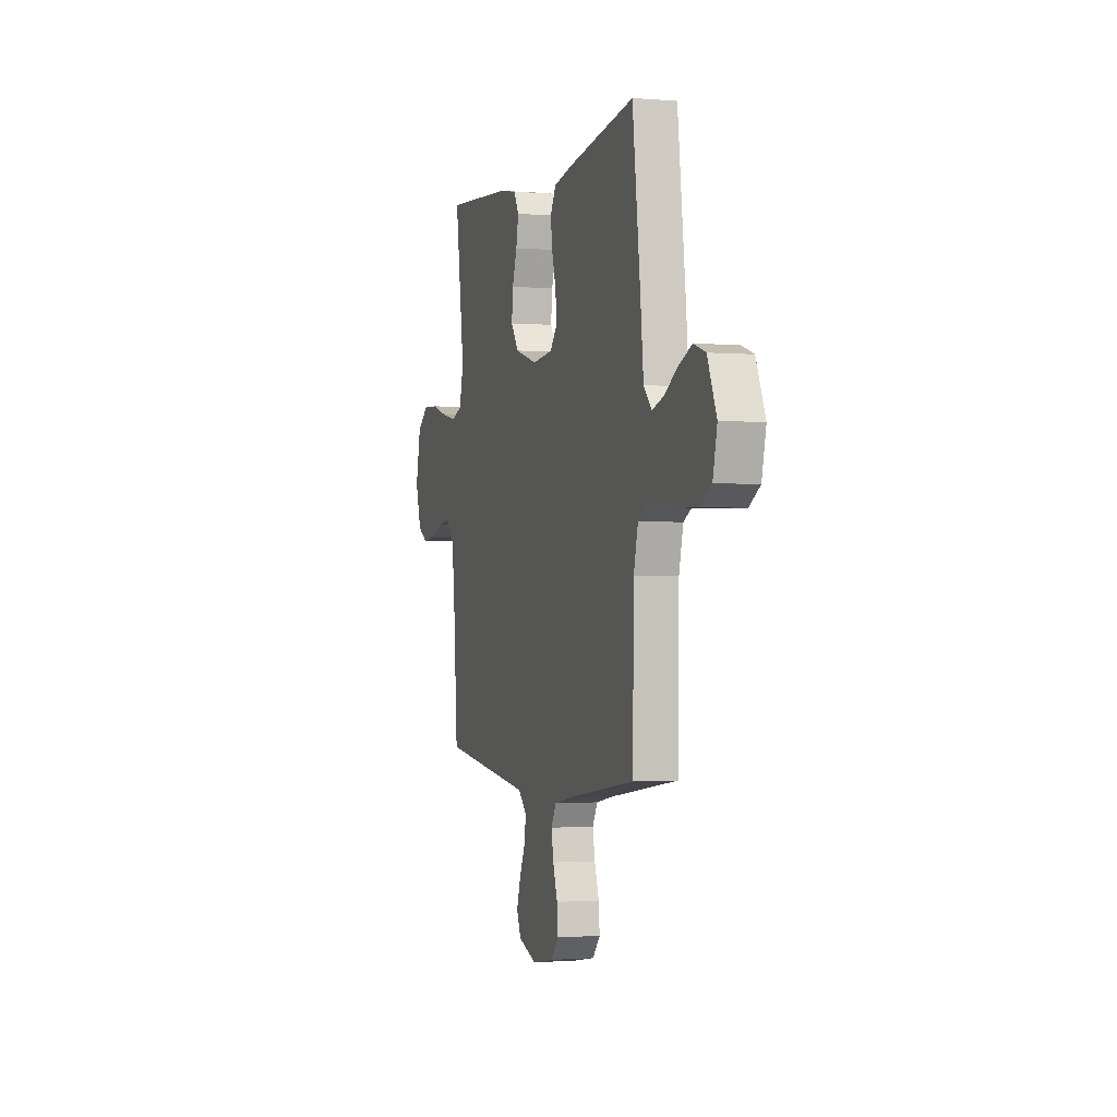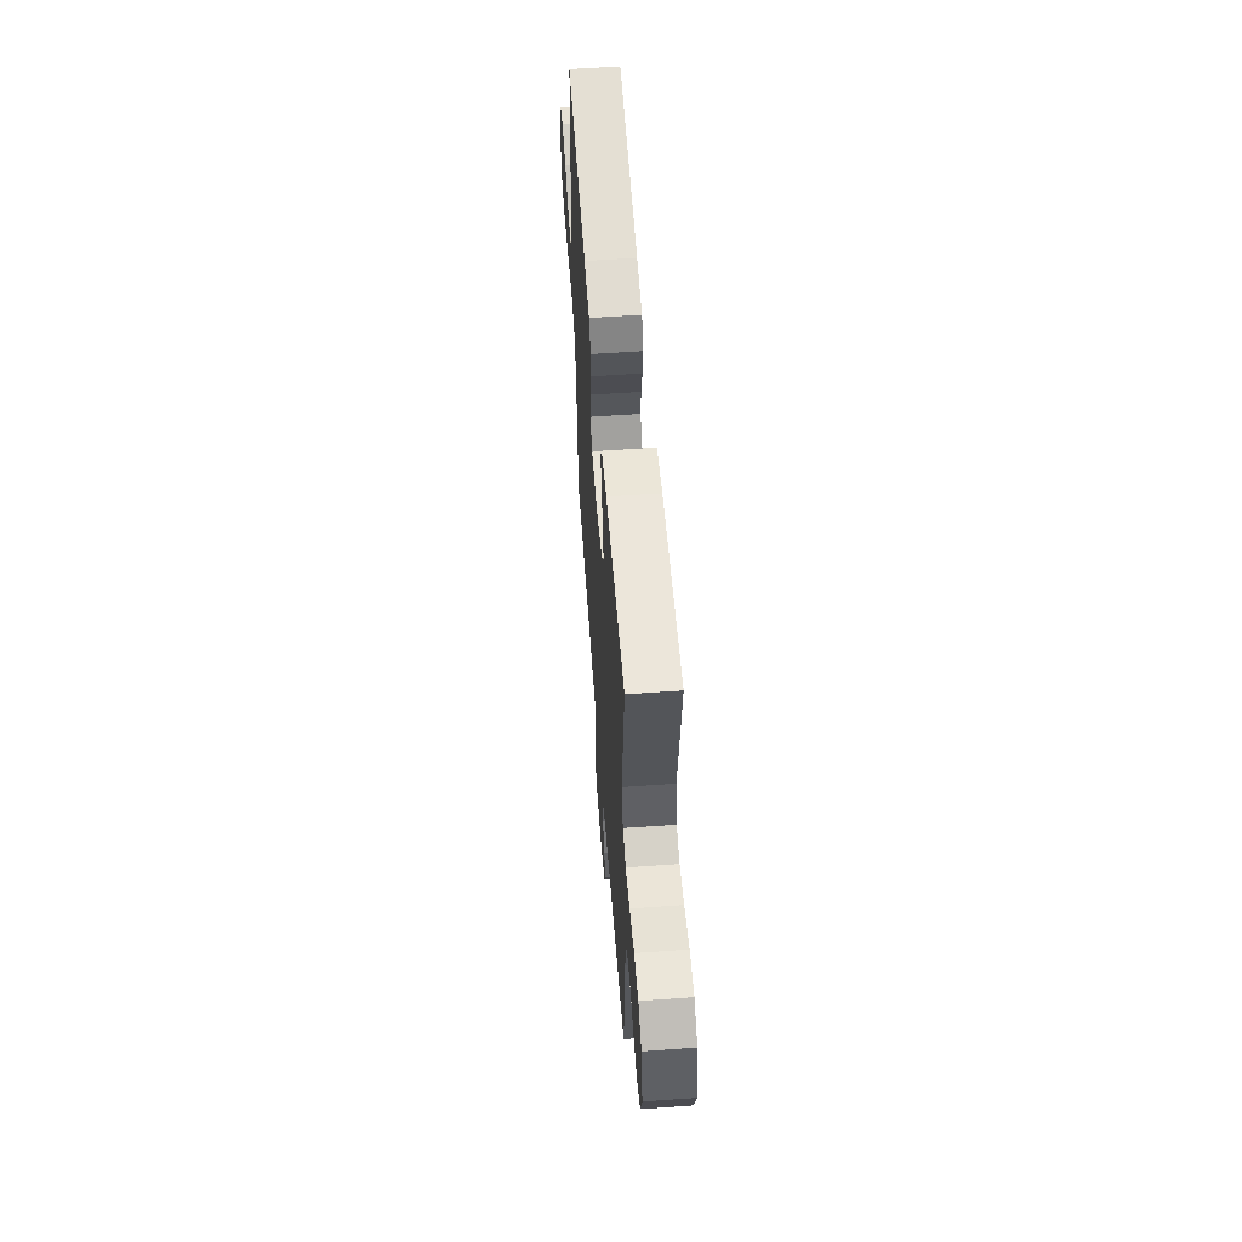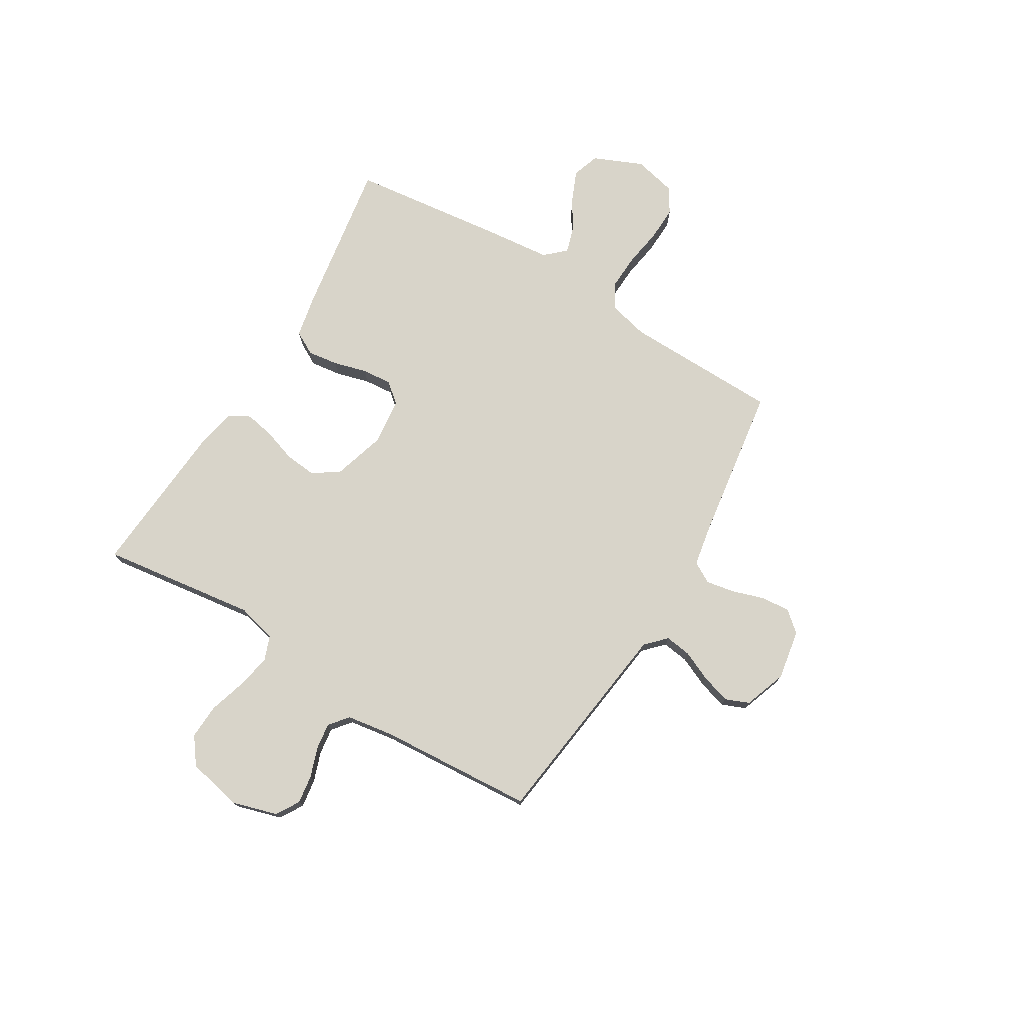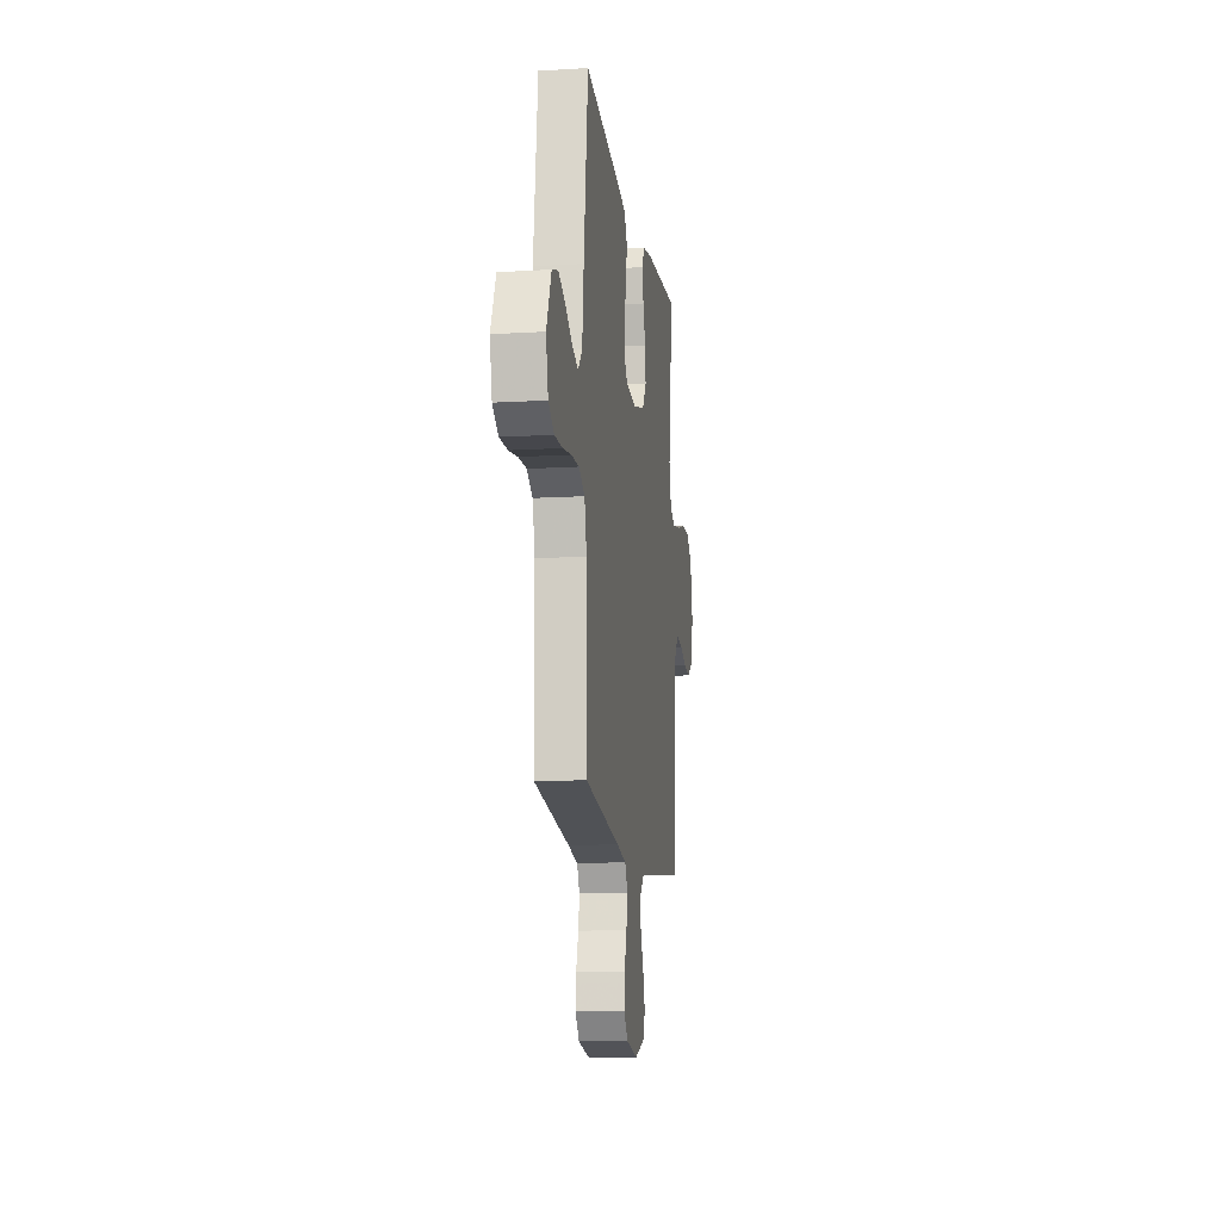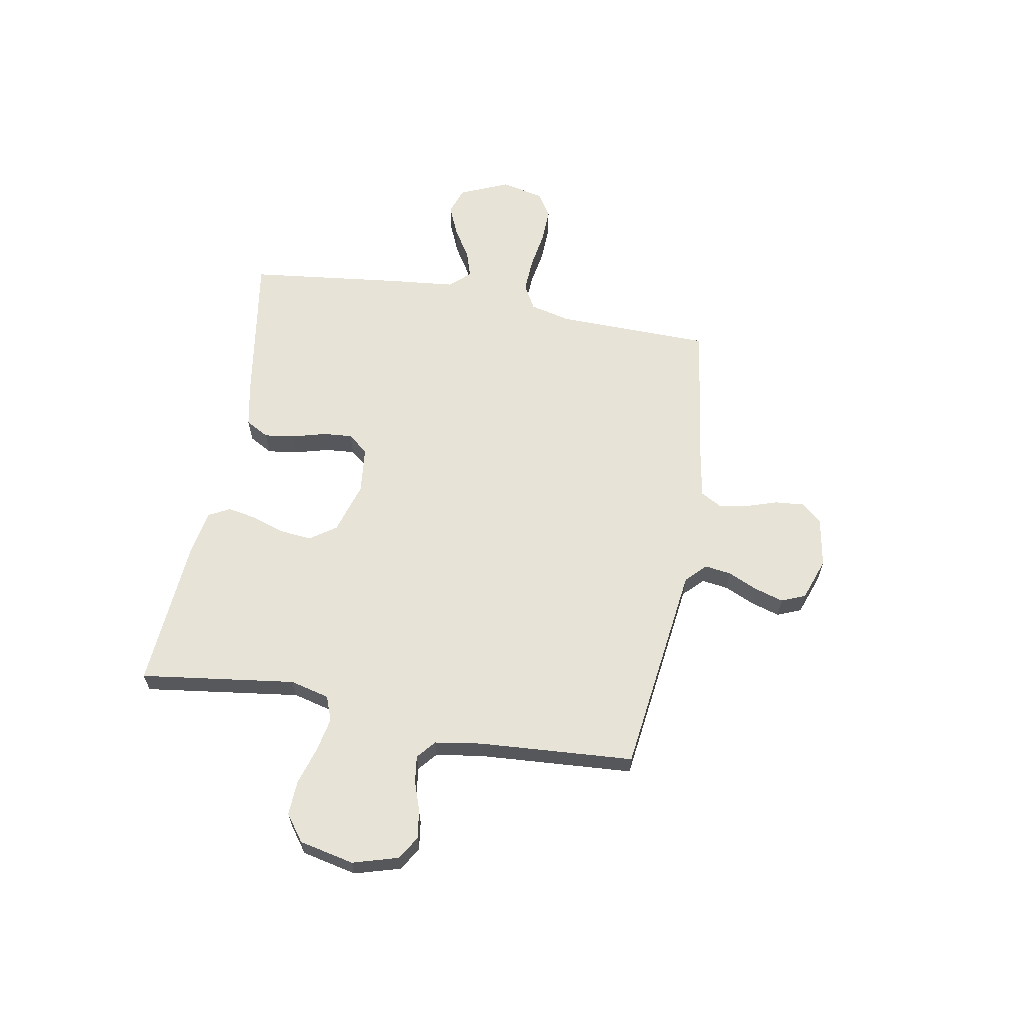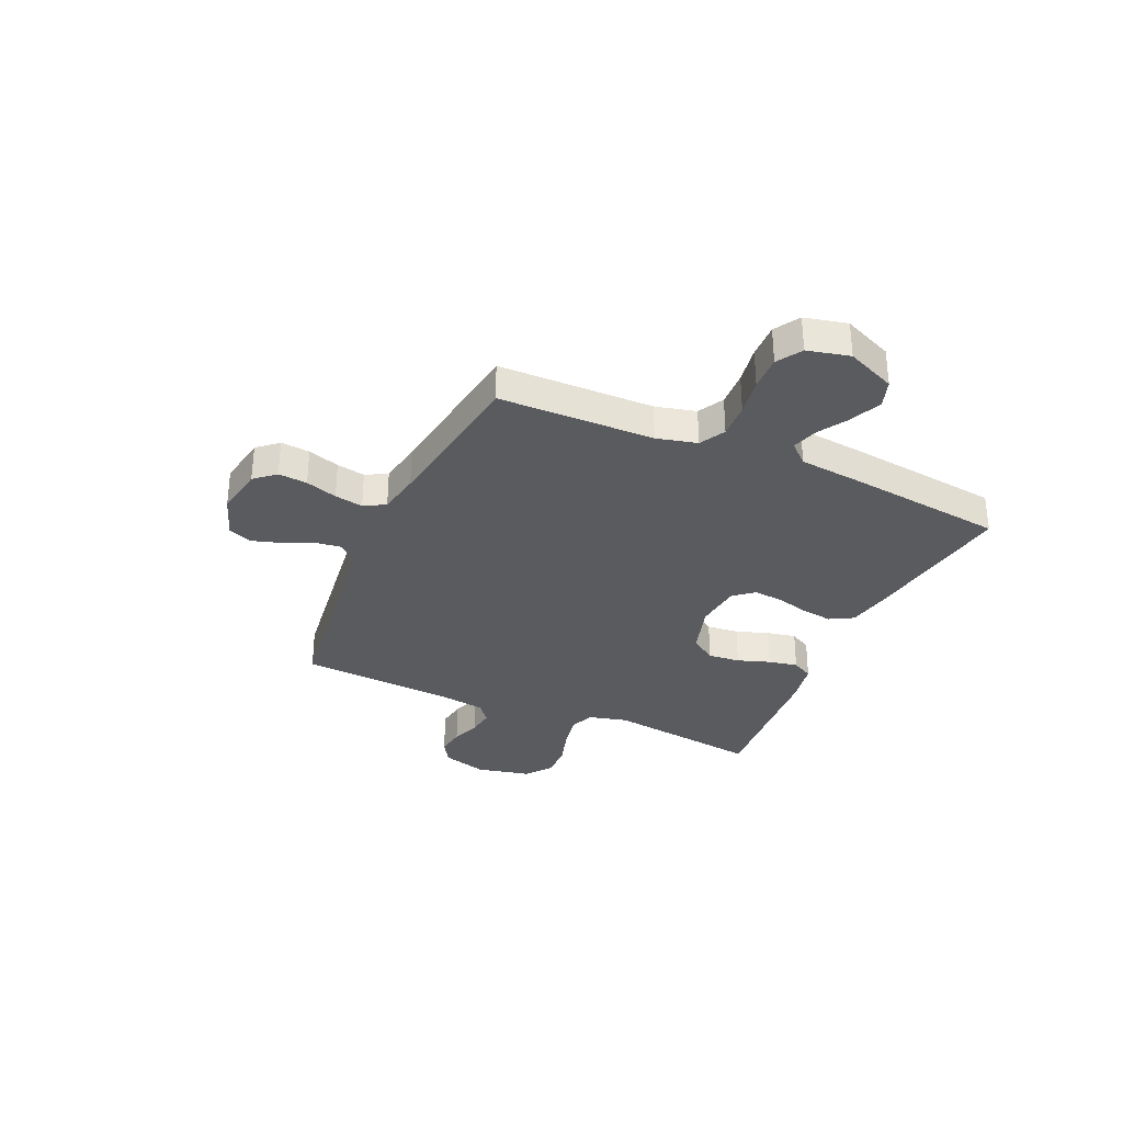
<metadata>
{"format":"obj","ext":"obj","renderer":"f3d","projection":"perspective","resolution":1024,"background":"white","views":[{"elev":-1.3,"azim":-107.2,"up":"+Z"},{"elev":57.7,"azim":85.7,"up":"+Z"},{"elev":75.2,"azim":121.2,"up":"+Y"},{"elev":-12.7,"azim":-82.1,"up":"+Z"},{"elev":62.3,"azim":100.3,"up":"+Y"},{"elev":-32.6,"azim":-113.9,"up":"+Y"}]}
</metadata>
<code>
v 0.5 0.07 0.5
v 0.459 0.07 0.2
v 0.478 0.07 0.124
v 0.526 0.07 0.106
v 0.592 0.07 0.119
v 0.665 0.07 0.141
v 0.732 0.07 0.144
v 0.783 0.07 0.106
v 0.806 0.07 0
v 0.78 0.07 -0.088
v 0.735 0.07 -0.115
v 0.68 0.07 -0.107
v 0.623 0.07 -0.087
v 0.571 0.07 -0.08
v 0.535 0.07 -0.11
v 0.521 0.07 -0.2
v 0.5 0.07 -0.5
v 0.2 0.07 -0.538
v 0.089 0.07 -0.552
v 0.051 0.07 -0.589
v 0.058 0.07 -0.64
v 0.084 0.07 -0.698
v 0.101 0.07 -0.754
v 0.082 0.07 -0.8
v 0 0.07 -0.829
v -0.097 0.07 -0.812
v -0.131 0.07 -0.772
v -0.126 0.07 -0.716
v -0.106 0.07 -0.655
v -0.096 0.07 -0.6
v -0.119 0.07 -0.559
v -0.2 0.07 -0.544
v -0.5 0.07 -0.5
v -0.505 0.07 -0.2
v -0.524 0.07 -0.122
v -0.573 0.07 -0.095
v -0.641 0.07 -0.098
v -0.714 0.07 -0.11
v -0.781 0.07 -0.112
v -0.829 0.07 -0.082
v -0.848 0.07 0
v -0.807 0.07 0.095
v -0.754 0.07 0.113
v -0.694 0.07 0.087
v -0.636 0.07 0.051
v -0.585 0.07 0.035
v -0.549 0.07 0.074
v -0.536 0.07 0.2
v -0.5 0.07 0.5
v -0.2 0.07 0.452
v -0.117 0.07 0.435
v -0.092 0.07 0.39
v -0.1 0.07 0.331
v -0.118 0.07 0.266
v -0.123 0.07 0.209
v -0.091 0.07 0.17
v 0 0.07 0.16
v 0.1 0.07 0.19
v 0.135 0.07 0.24
v 0.129 0.07 0.302
v 0.108 0.07 0.365
v 0.097 0.07 0.422
v 0.119 0.07 0.463
v 0.2 0.07 0.478
v 0.5 0 0.5
v 0.459 0 0.2
v 0.478 0 0.124
v 0.526 0 0.106
v 0.592 0 0.119
v 0.665 0 0.141
v 0.732 0 0.144
v 0.783 0 0.106
v 0.806 0 0
v 0.78 0 -0.088
v 0.735 0 -0.115
v 0.68 0 -0.107
v 0.623 0 -0.087
v 0.571 0 -0.08
v 0.535 0 -0.11
v 0.521 0 -0.2
v 0.5 0 -0.5
v 0.2 0 -0.538
v 0.089 0 -0.552
v 0.051 0 -0.589
v 0.058 0 -0.64
v 0.084 0 -0.698
v 0.101 0 -0.754
v 0.082 0 -0.8
v 0 0 -0.829
v -0.097 0 -0.812
v -0.131 0 -0.772
v -0.126 0 -0.716
v -0.106 0 -0.655
v -0.096 0 -0.6
v -0.119 0 -0.559
v -0.2 0 -0.544
v -0.5 0 -0.5
v -0.505 0 -0.2
v -0.524 0 -0.122
v -0.573 0 -0.095
v -0.641 0 -0.098
v -0.714 0 -0.11
v -0.781 0 -0.112
v -0.829 0 -0.082
v -0.848 0 0
v -0.807 0 0.095
v -0.754 0 0.113
v -0.694 0 0.087
v -0.636 0 0.051
v -0.585 0 0.035
v -0.549 0 0.074
v -0.536 0 0.2
v -0.5 0 0.5
v -0.2 0 0.452
v -0.117 0 0.435
v -0.092 0 0.39
v -0.1 0 0.331
v -0.118 0 0.266
v -0.123 0 0.209
v -0.091 0 0.17
v 0 0 0.16
v 0.1 0 0.19
v 0.135 0 0.24
v 0.129 0 0.302
v 0.108 0 0.365
v 0.097 0 0.422
v 0.119 0 0.463
v 0.2 0 0.478
f 64 1 2
f 63 64 2
f 62 63 2
f 61 62 2
f 60 61 2
f 59 60 2 3
f 58 59 3 4
f 57 58 4
f 52 53 54
f 51 52 54
f 50 51 54
f 49 50 54
f 48 49 54
f 47 48 54
f 46 47 54 55
f 43 44 45
f 42 43 45
f 41 42 45
f 40 41 45
f 39 40 45
f 38 39 45
f 37 38 45
f 36 37 45 46
f 46 55 56
f 36 46 56
f 35 36 56
f 32 33 34
f 35 56 57
f 34 35 57
f 32 34 57
f 31 32 57
f 27 28 29
f 26 27 29
f 25 26 29
f 24 25 29
f 23 24 29
f 22 23 29
f 21 22 29
f 20 21 29 30
f 16 17 18 19
f 15 16 19
f 31 57 4
f 30 31 4
f 20 30 4
f 19 20 4
f 15 19 4
f 11 12 13
f 10 11 13
f 9 10 13
f 8 9 13
f 7 8 13
f 6 7 13
f 5 6 13
f 14 15 4 5
f 5 13 14
f 66 65 128
f 66 128 127
f 66 127 126
f 66 126 125
f 66 125 124
f 67 66 124 123
f 68 67 123 122
f 68 122 121
f 118 117 116
f 118 116 115
f 118 115 114
f 118 114 113
f 118 113 112
f 118 112 111
f 119 118 111 110
f 109 108 107
f 109 107 106
f 109 106 105
f 109 105 104
f 109 104 103
f 109 103 102
f 109 102 101
f 110 109 101 100
f 120 119 110
f 120 110 100
f 120 100 99
f 98 97 96
f 121 120 99
f 121 99 98
f 121 98 96
f 121 96 95
f 93 92 91
f 93 91 90
f 93 90 89
f 93 89 88
f 93 88 87
f 93 87 86
f 93 86 85
f 94 93 85 84
f 83 82 81 80
f 83 80 79
f 68 121 95
f 68 95 94
f 68 94 84
f 68 84 83
f 68 83 79
f 77 76 75
f 77 75 74
f 77 74 73
f 77 73 72
f 77 72 71
f 77 71 70
f 77 70 69
f 69 68 79 78
f 78 77 69
f 1 65 66 2
f 2 66 67 3
f 3 67 68 4
f 4 68 69 5
f 5 69 70 6
f 6 70 71 7
f 7 71 72 8
f 8 72 73 9
f 9 73 74 10
f 10 74 75 11
f 11 75 76 12
f 12 76 77 13
f 13 77 78 14
f 14 78 79 15
f 15 79 80 16
f 16 80 81 17
f 17 81 82 18
f 18 82 83 19
f 19 83 84 20
f 20 84 85 21
f 21 85 86 22
f 22 86 87 23
f 23 87 88 24
f 24 88 89 25
f 25 89 90 26
f 26 90 91 27
f 27 91 92 28
f 28 92 93 29
f 29 93 94 30
f 30 94 95 31
f 31 95 96 32
f 32 96 97 33
f 33 97 98 34
f 34 98 99 35
f 35 99 100 36
f 36 100 101 37
f 37 101 102 38
f 38 102 103 39
f 39 103 104 40
f 40 104 105 41
f 41 105 106 42
f 42 106 107 43
f 43 107 108 44
f 44 108 109 45
f 45 109 110 46
f 46 110 111 47
f 47 111 112 48
f 48 112 113 49
f 49 113 114 50
f 50 114 115 51
f 51 115 116 52
f 52 116 117 53
f 53 117 118 54
f 54 118 119 55
f 55 119 120 56
f 56 120 121 57
f 57 121 122 58
f 58 122 123 59
f 59 123 124 60
f 60 124 125 61
f 61 125 126 62
f 62 126 127 63
f 63 127 128 64
f 64 128 65 1

</code>
